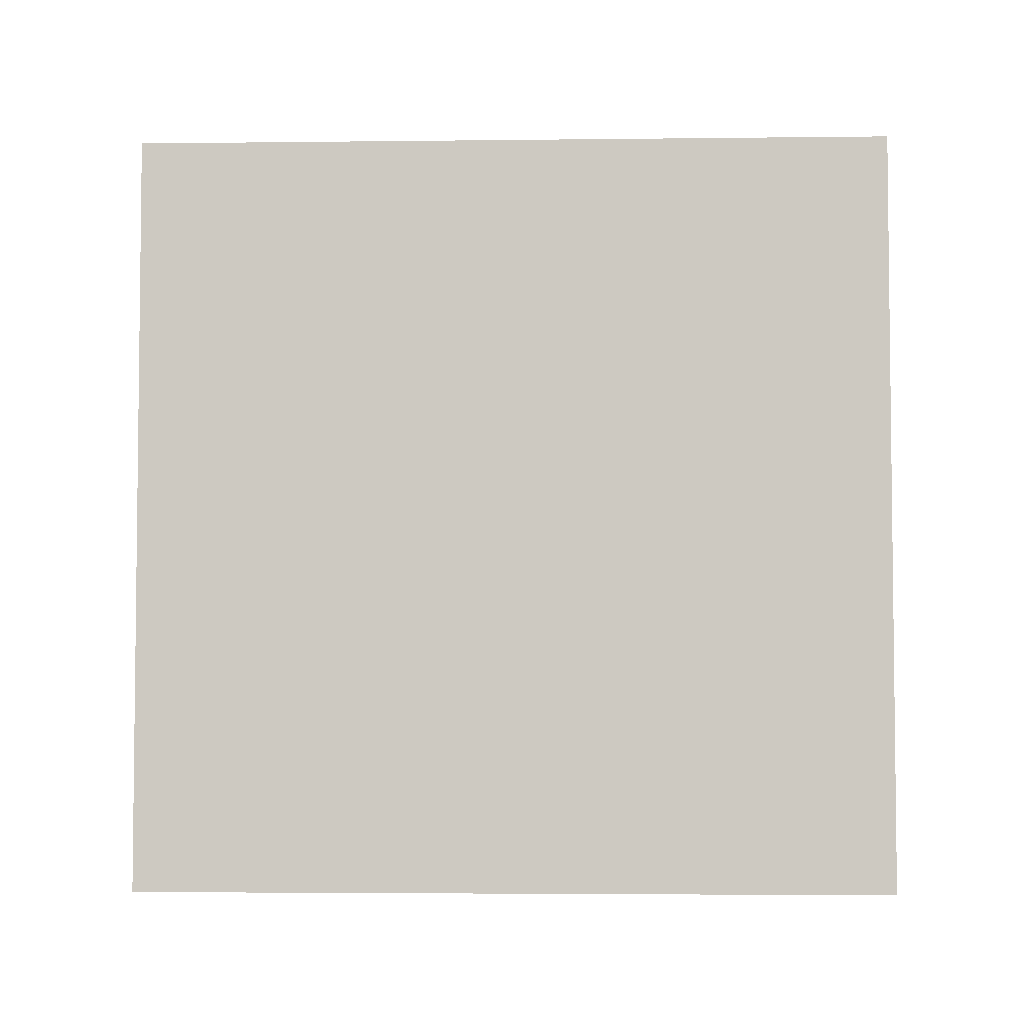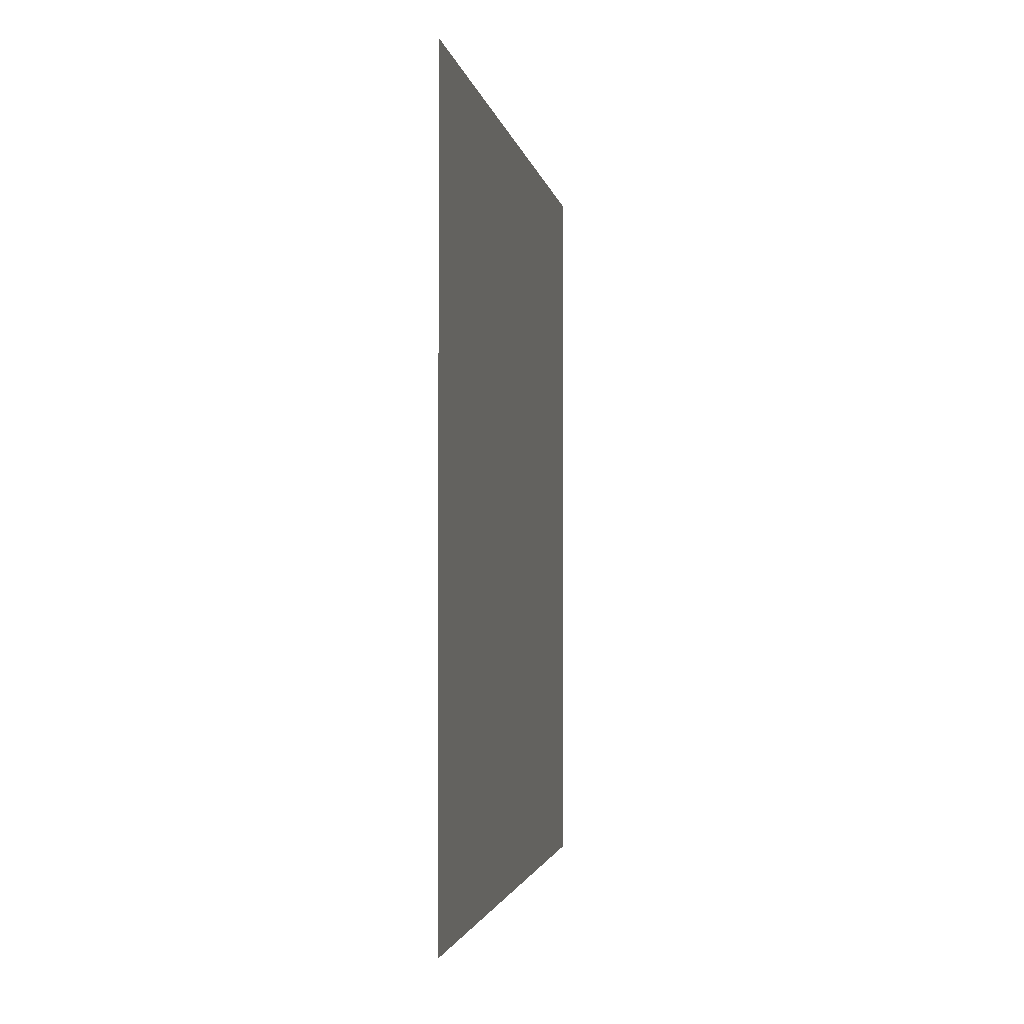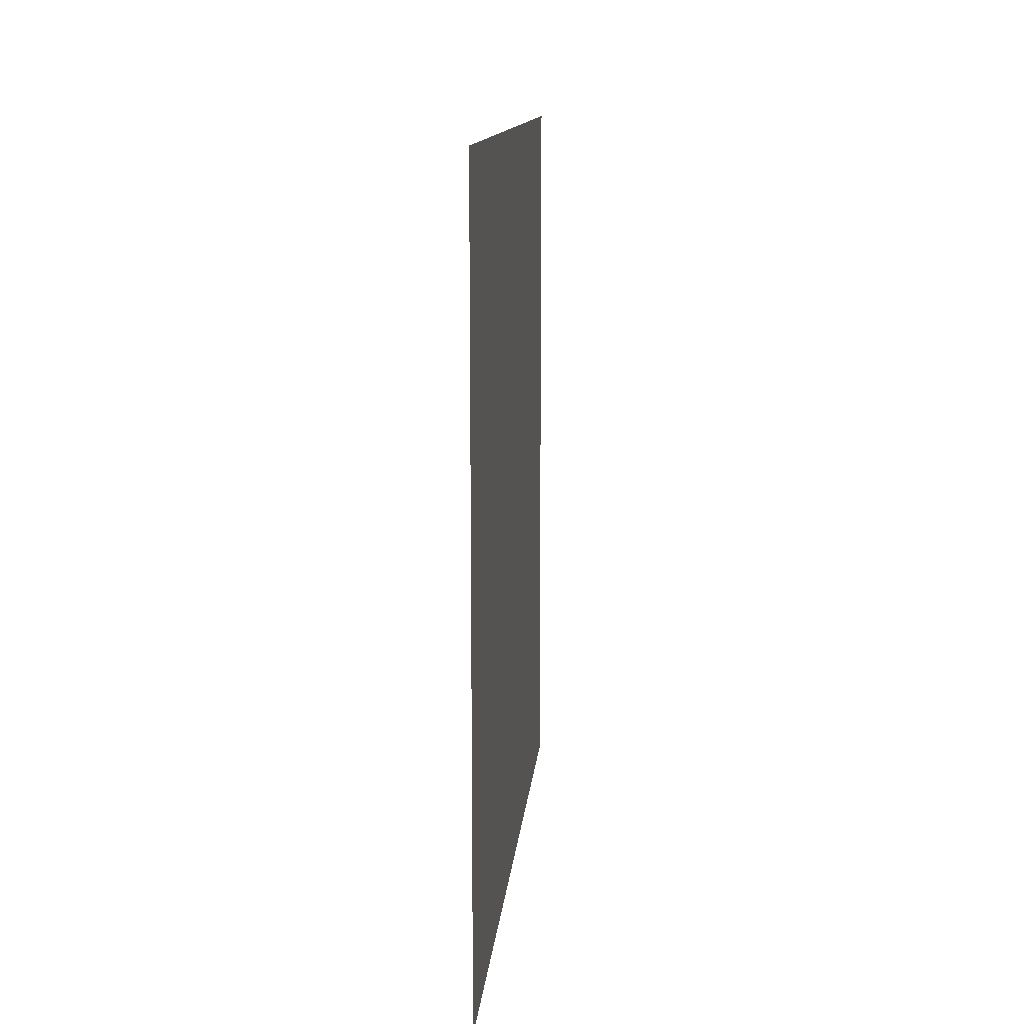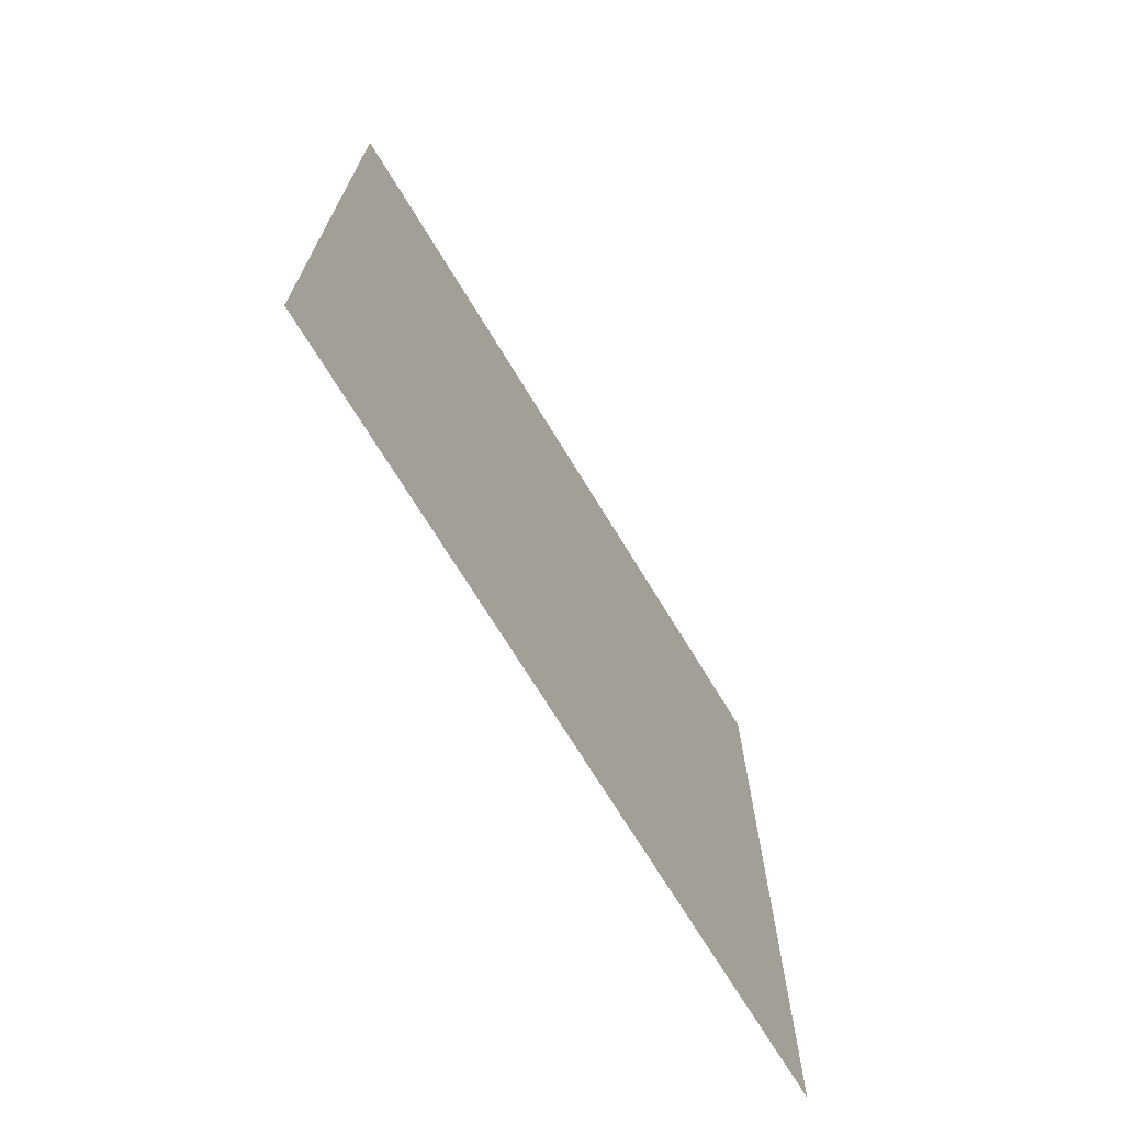
<metadata>
{"format":"obj","ext":"obj","renderer":"f3d","projection":"perspective","resolution":1024,"background":"white","views":[{"elev":-4.0,"azim":92.2,"up":"+Y"},{"elev":-2.2,"azim":-170.8,"up":"+Y"},{"elev":12.6,"azim":5.1,"up":"+Z"},{"elev":-70.9,"azim":31.3,"up":"+Z"}]}
</metadata>
<code>
g pb_Mesh221544
v -0 0 0
v -0 5 0
v -0 0 5
v -0 5 5
v -0 10 0
v -0 10 5
v -0 0 10
v -0 5 10
v -0 10 10
g pb_Mesh221544_0
f 3 2 1
f 3 4 2
f 4 5 2
f 4 6 5
f 7 4 3
f 7 8 4
f 8 6 4
f 8 9 6

</code>
